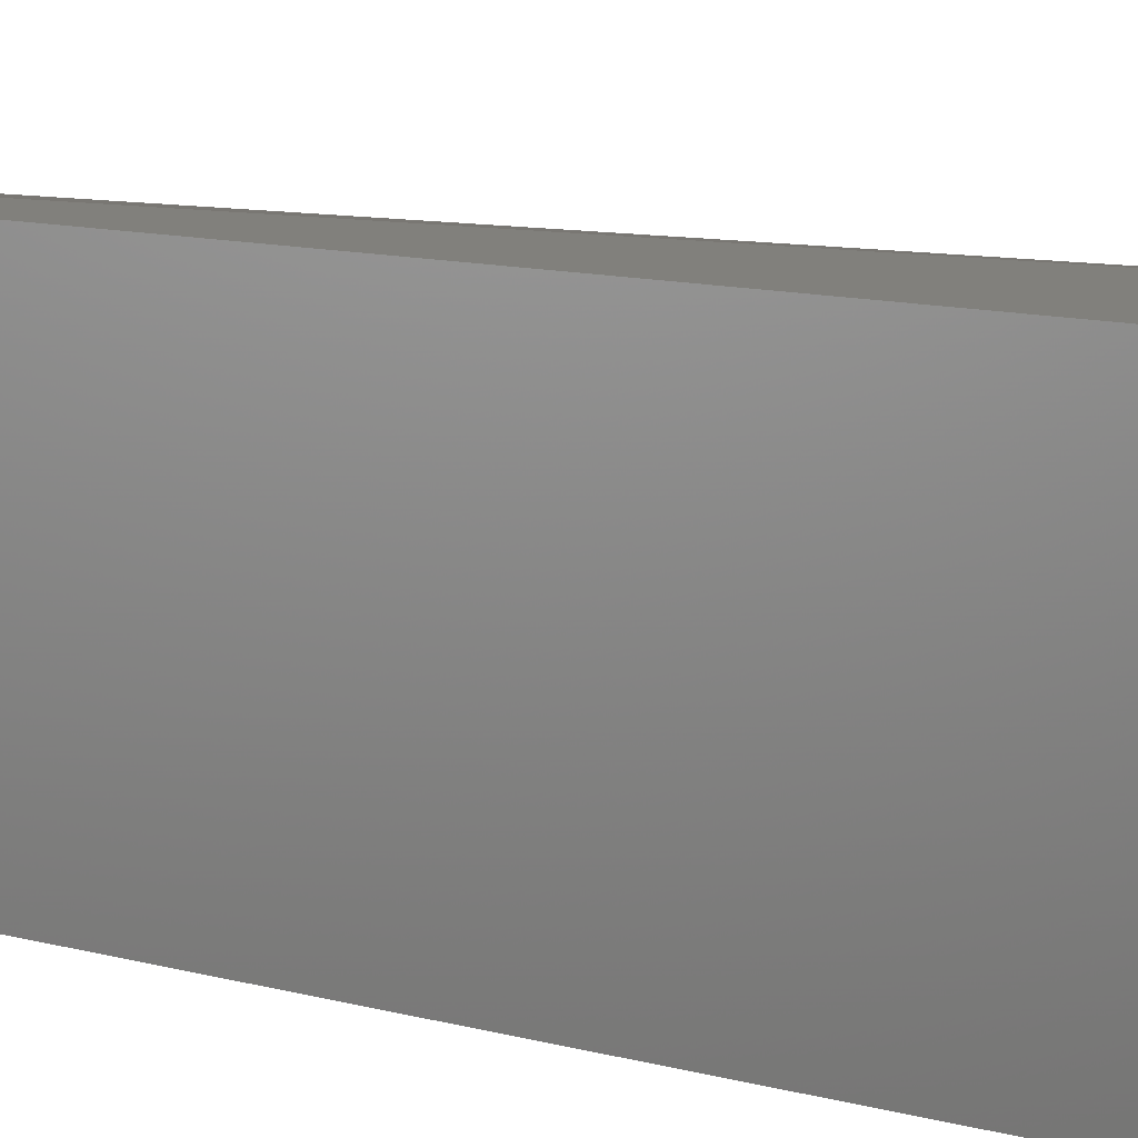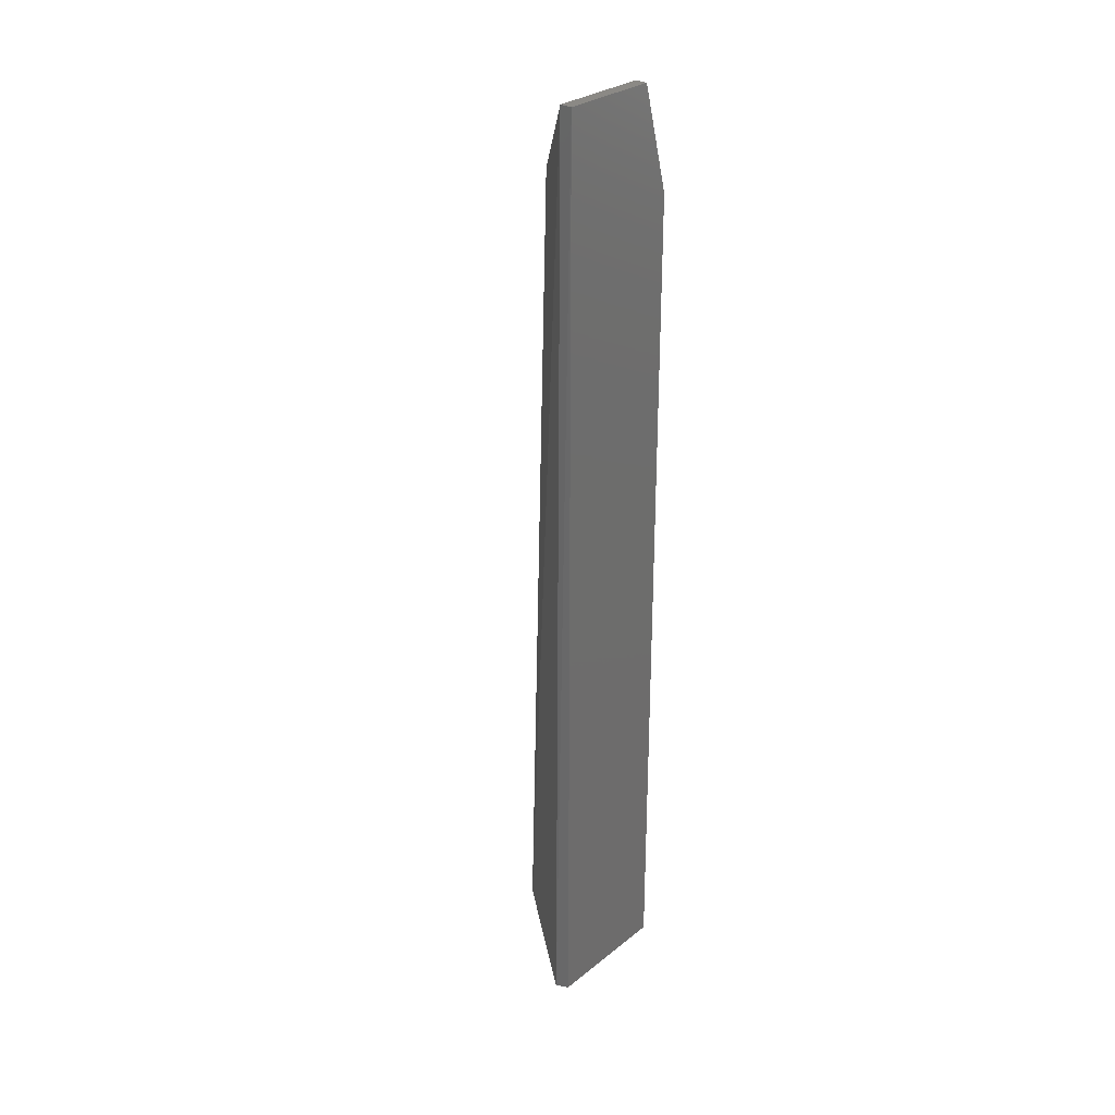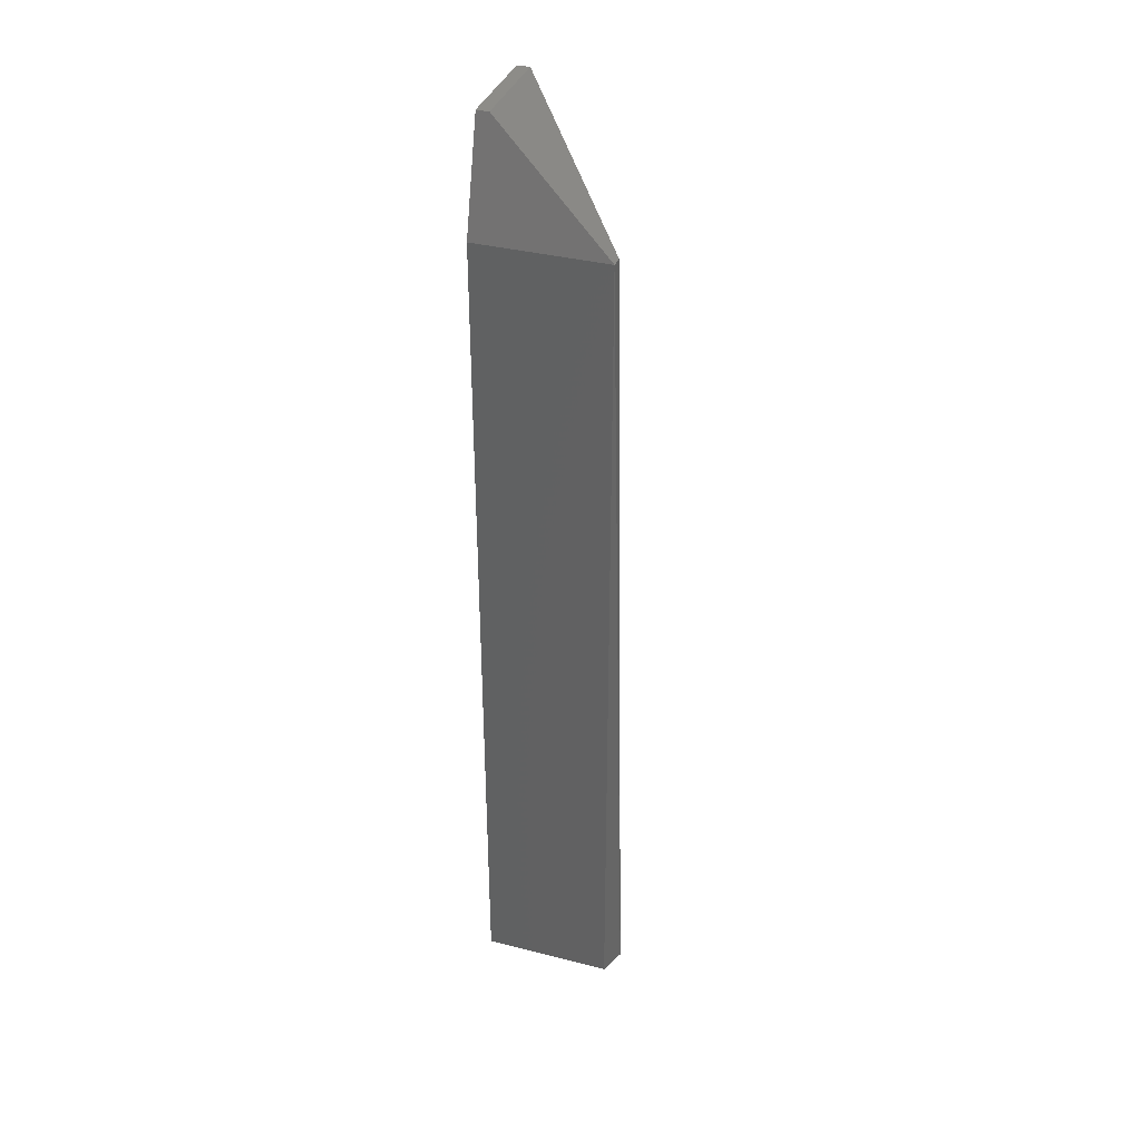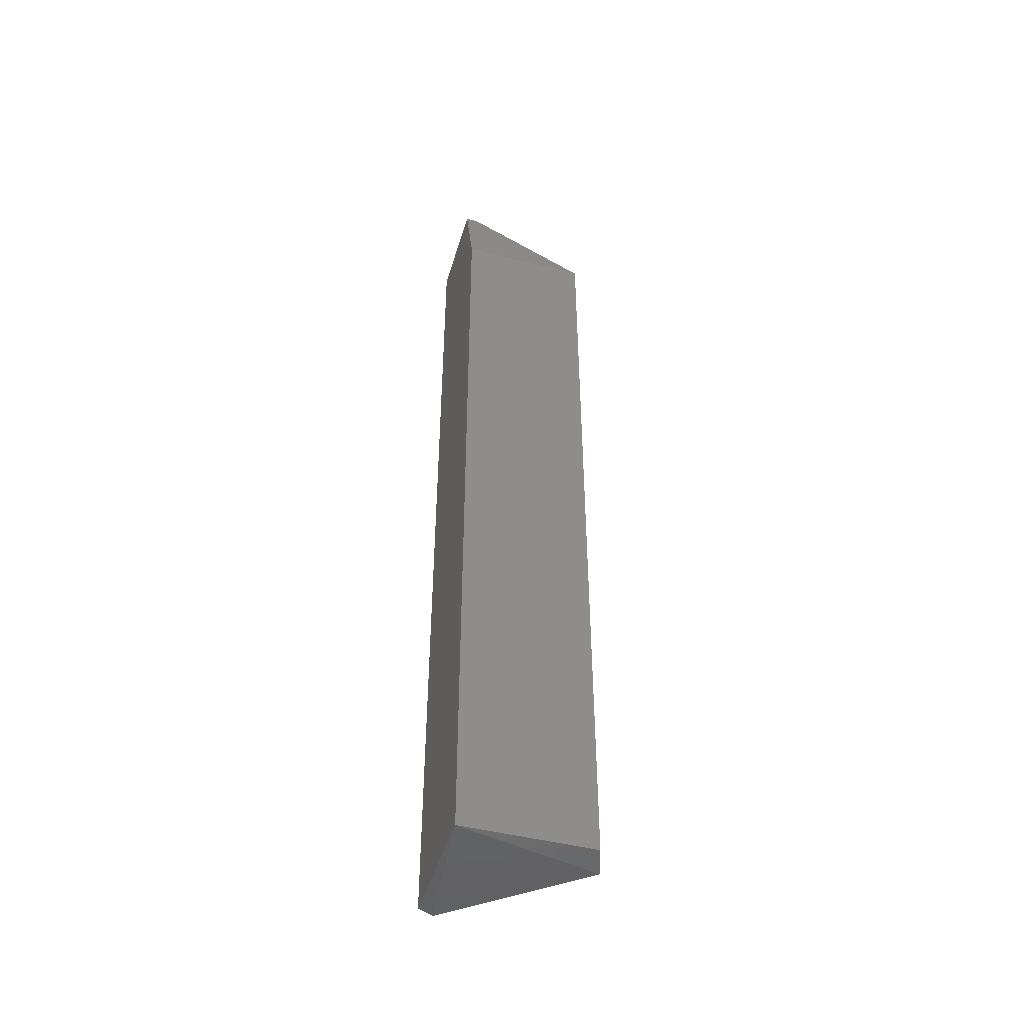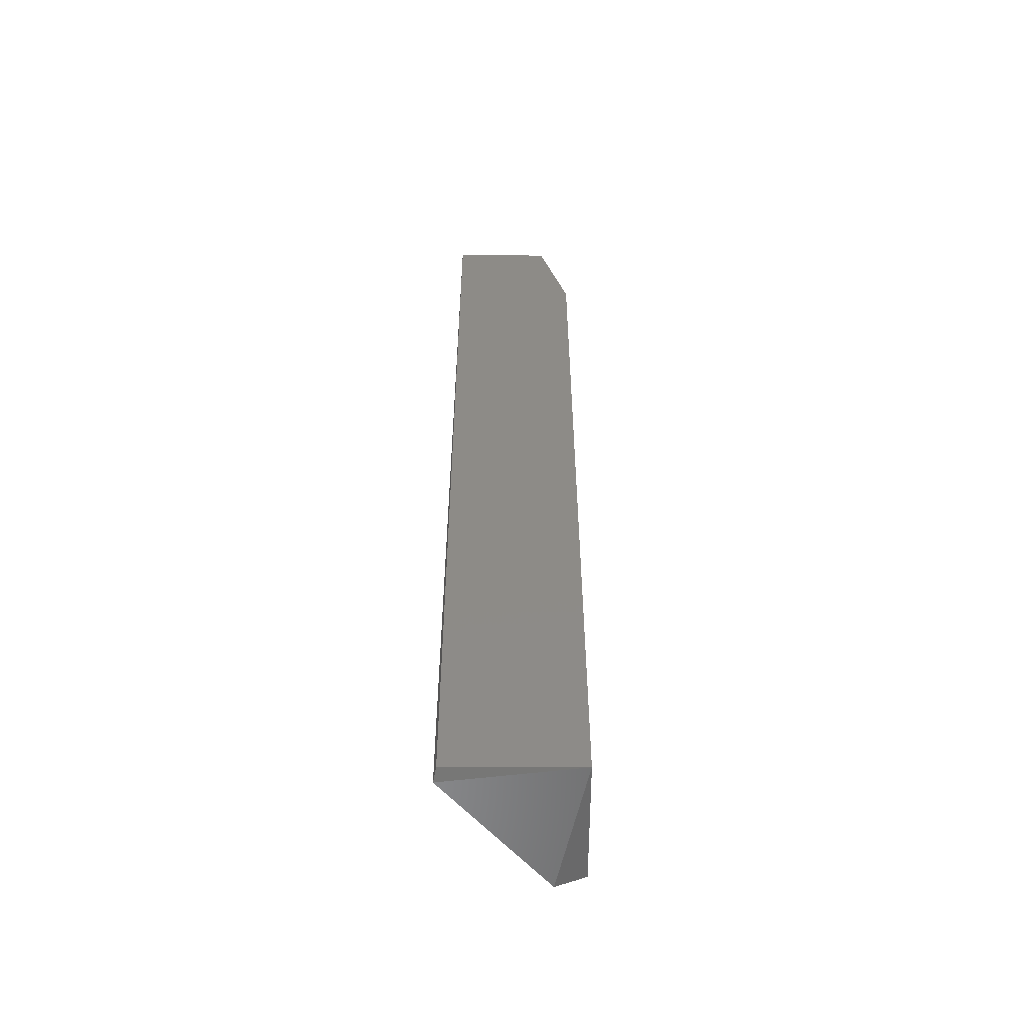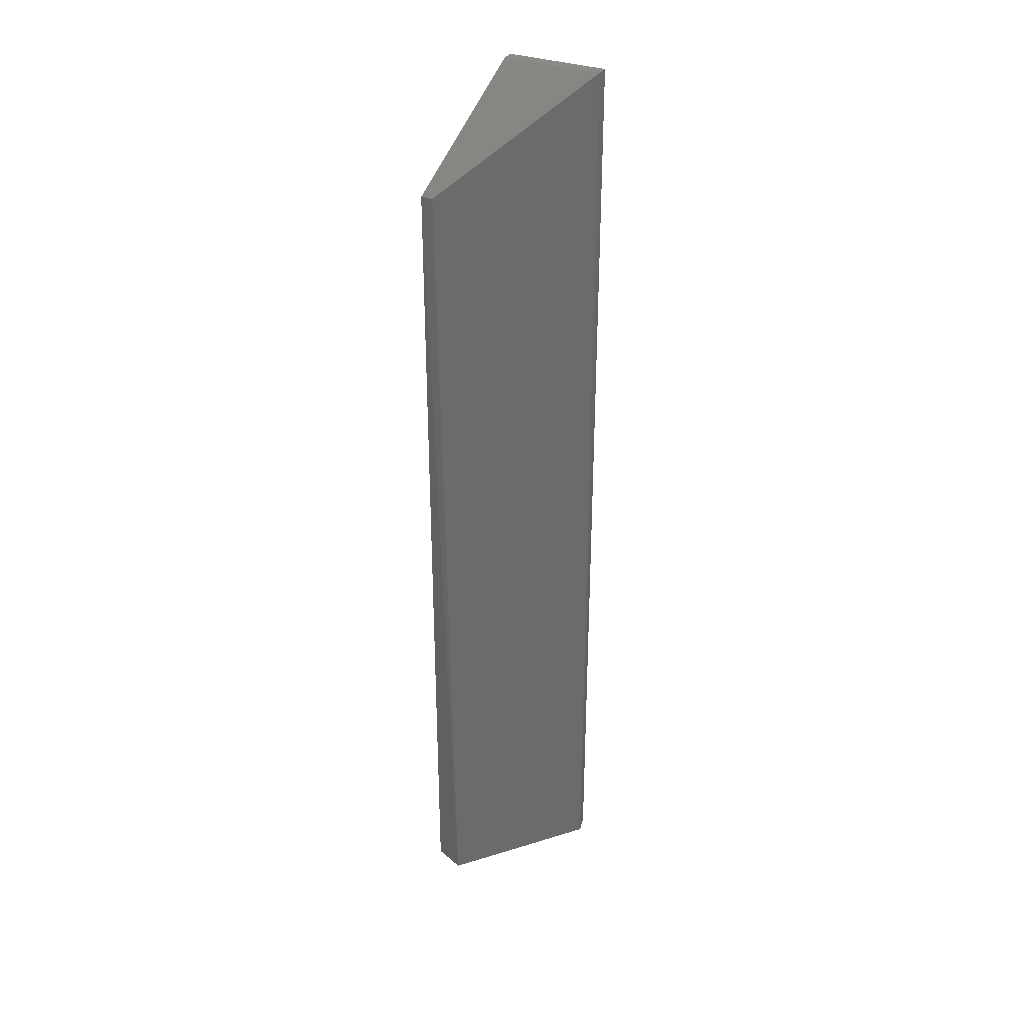
<metadata>
{"format":"stl","ext":"stl","renderer":"f3d","projection":"perspective","resolution":1024,"background":"white","views":[{"elev":5.2,"azim":145.7,"up":"+Y"},{"elev":29.0,"azim":-49.4,"up":"+Z"},{"elev":36.3,"azim":108.4,"up":"+Z"},{"elev":-46.5,"azim":73.8,"up":"+Z"},{"elev":-55.3,"azim":-0.2,"up":"+Z"},{"elev":32.6,"azim":-152.9,"up":"+Z"}]}
</metadata>
<code>
# stl→obj: 12 verts, 20 faces
v -0.1595 -0.0856 0.6375
v -0.1481 -0.0856 0.2654
v -0.1481 -0.0856 0.5962
v -0.1481 -0.0348 0.2654
v -0.1481 -0.0348 0.5962
v -0.1989 -0.0856 0.2654
v -0.2 -0.07992 0.264
v -0.1989 -0.08084 0.6375
v -0.1528 -0.0348 0.5962
v -0.1595 -0.03117 0.264
v -0.1595 -0.08084 0.6375
v -0.1989 -0.0856 0.6375
f 1 2 3
f 4 3 2
f 5 1 3
f 5 3 4
f 6 7 2
f 6 2 1
f 8 5 9
f 10 5 4
f 10 9 5
f 10 8 9
f 10 7 8
f 10 4 2
f 10 2 7
f 11 8 1
f 11 1 5
f 11 5 8
f 12 6 1
f 12 1 8
f 12 8 7
f 12 7 6

</code>
